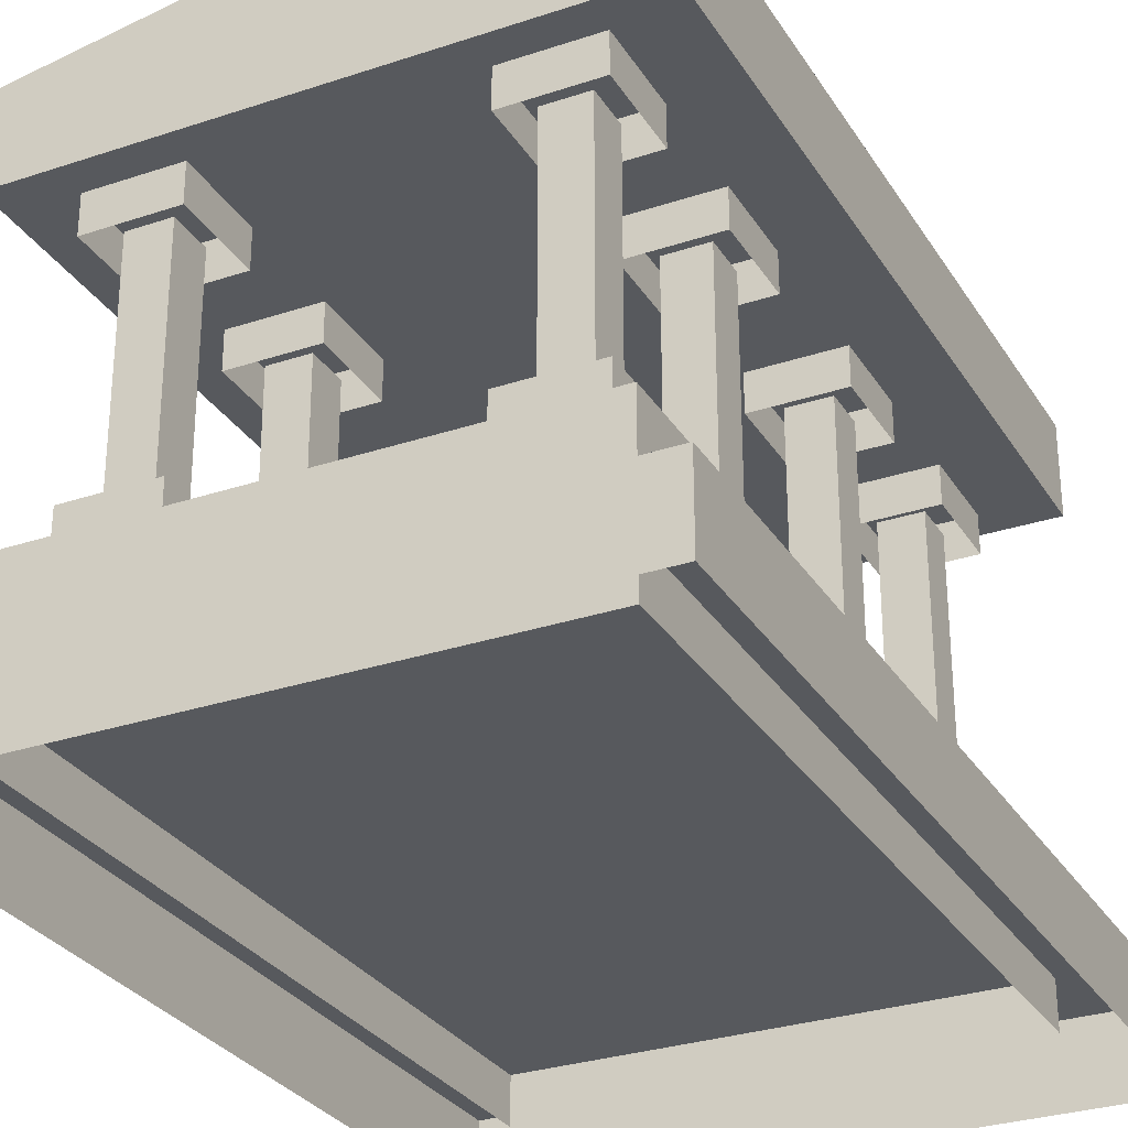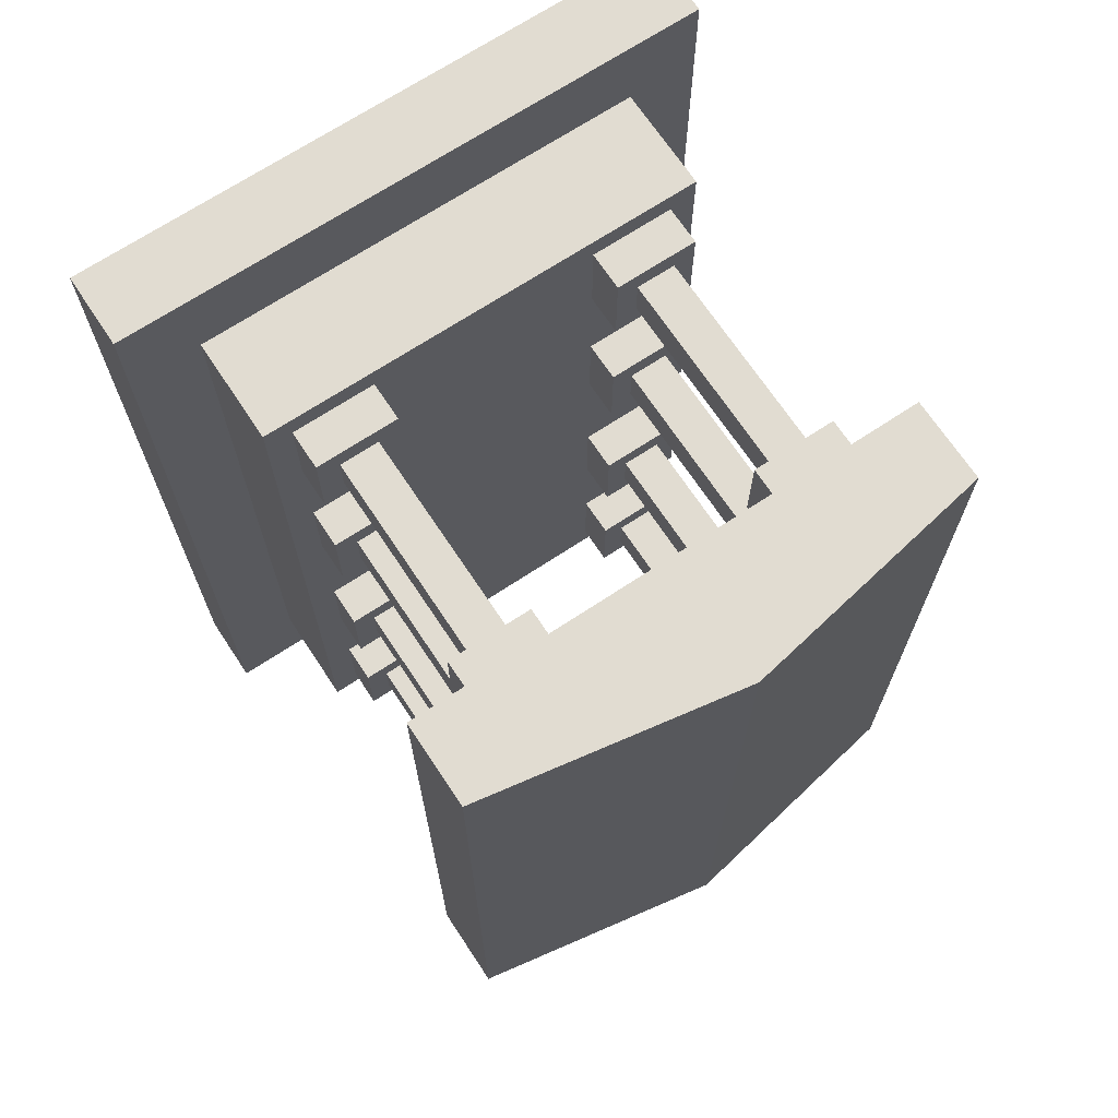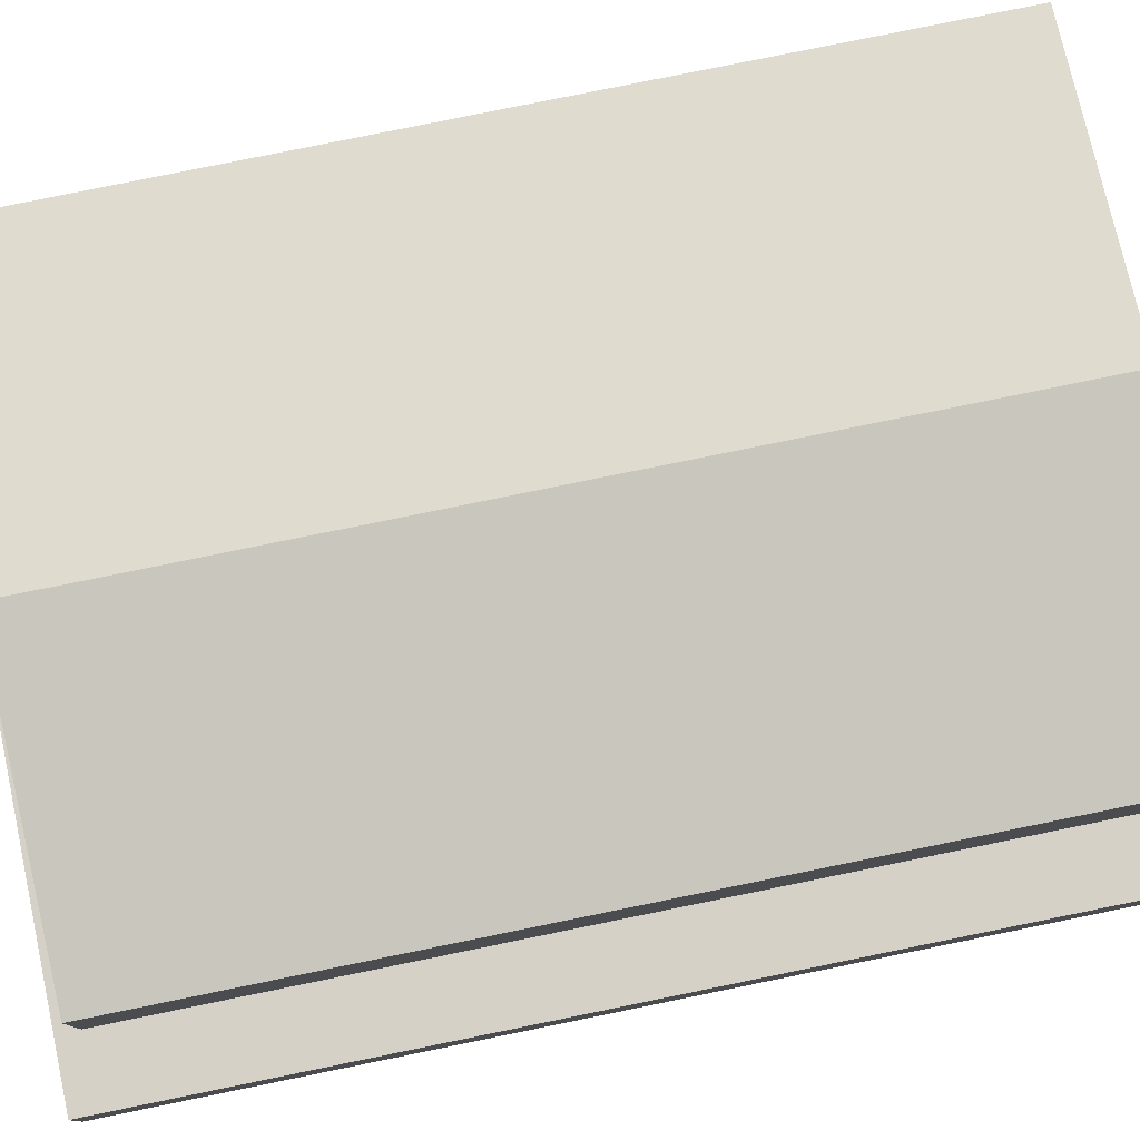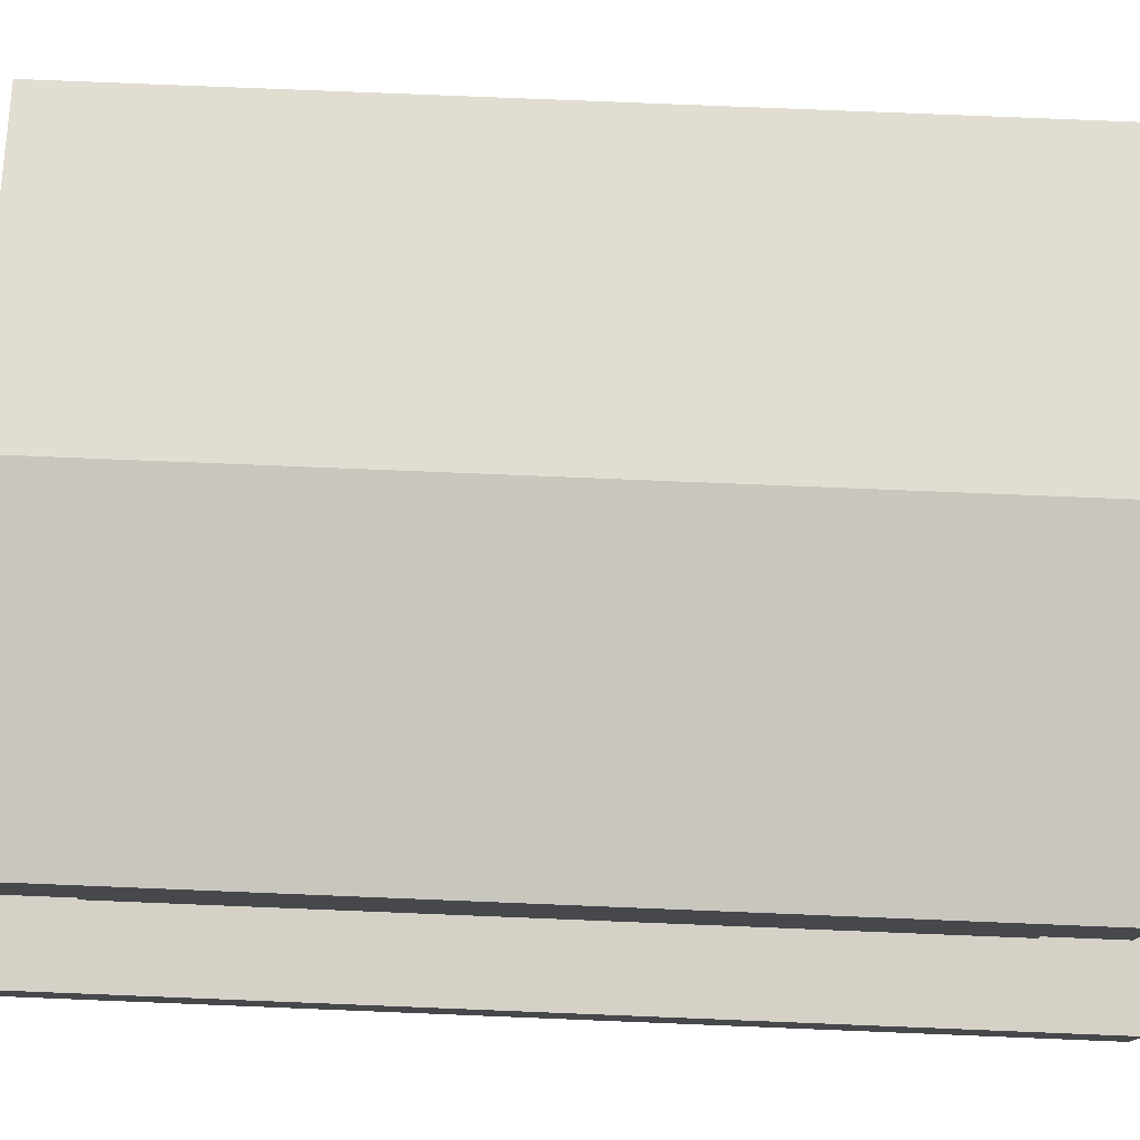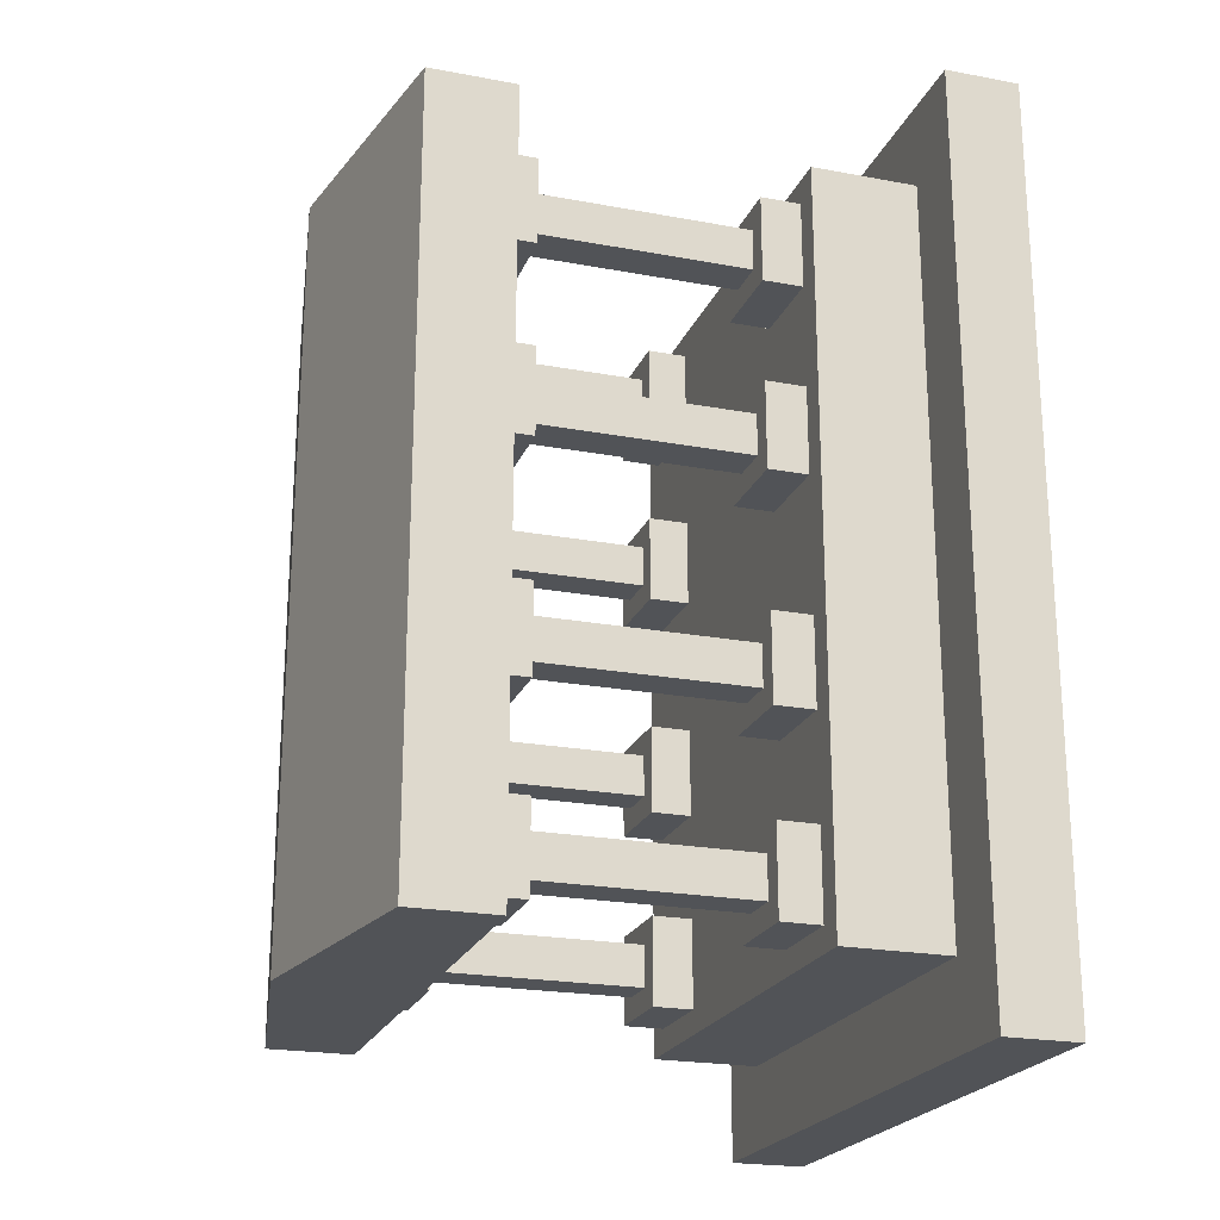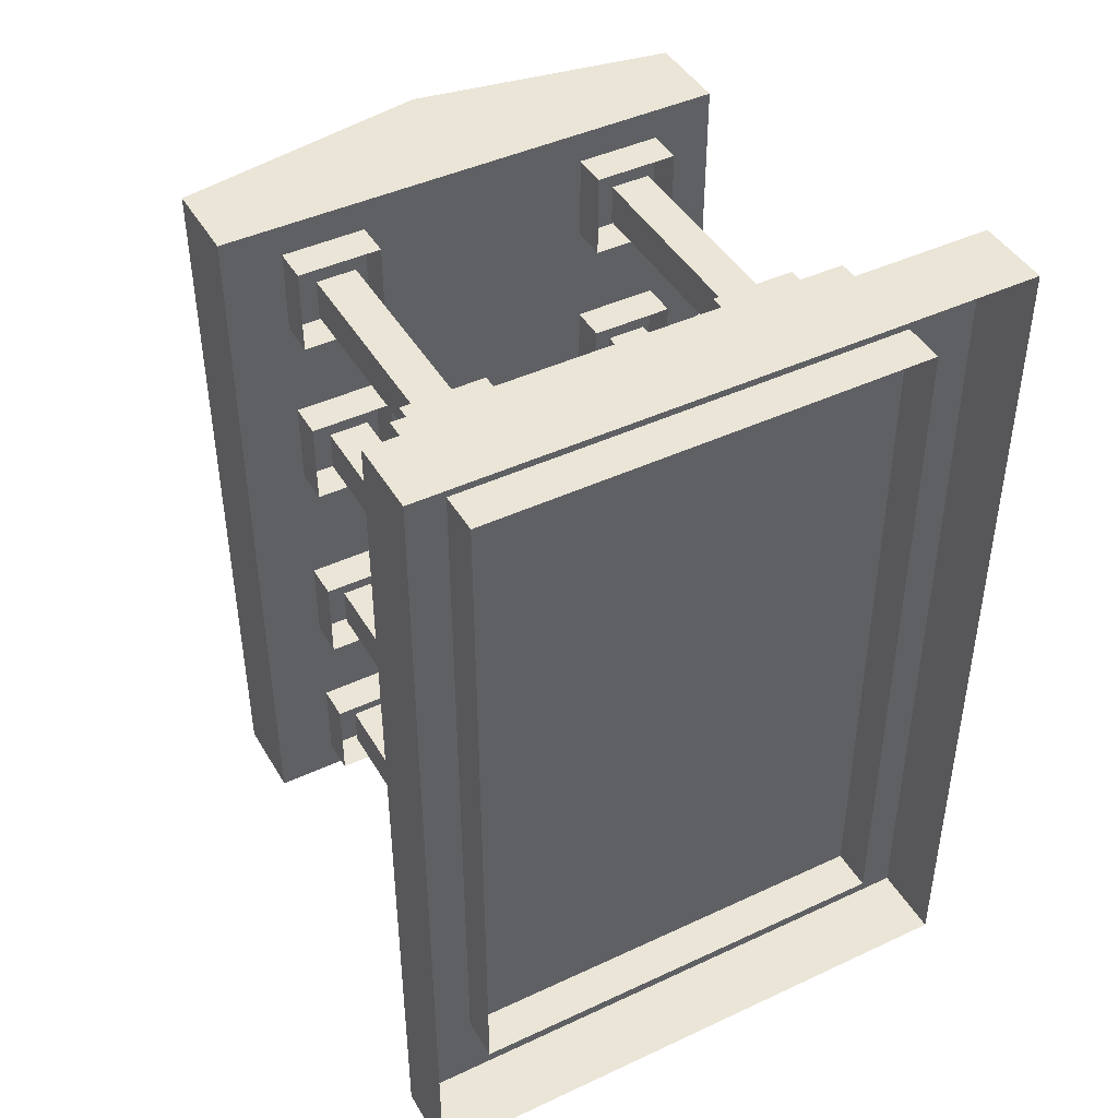
<metadata>
{"format":"obj","ext":"obj","renderer":"f3d","projection":"perspective","resolution":1024,"background":"white","views":[{"elev":-29.5,"azim":-153.8,"up":"+Y"},{"elev":69.3,"azim":146.5,"up":"+Z"},{"elev":79.7,"azim":-101.5,"up":"+Y"},{"elev":78.9,"azim":-87.7,"up":"+Y"},{"elev":-22.0,"azim":-108.1,"up":"+Z"},{"elev":44.0,"azim":-28.7,"up":"+Z"}]}
</metadata>
<code>
o decorator_building_temple.001_Cube
v 0.2393 0.5949 -0.4277
v 0.2393 0.2554 -0.4277
v 0.2393 0.5949 -0.3723
v 0.2393 0.2554 -0.3723
v 0.1853 0.5949 -0.4277
v 0.1853 0.2554 -0.4277
v 0.1853 0.5949 -0.3723
v 0.1853 0.2554 -0.3723
v 0.2689 0.2951 -0.4582
v 0.2689 0.2349 -0.4582
v 0.2689 0.2951 -0.3418
v 0.2689 0.2349 -0.3418
v 0.1557 0.2951 -0.4582
v 0.1557 0.2349 -0.4582
v 0.1557 0.2951 -0.3418
v 0.1557 0.2349 -0.3418
v 0.2689 0.6399 -0.4582
v 0.2689 0.5797 -0.4582
v 0.2689 0.6399 -0.3418
v 0.2689 0.5797 -0.3418
v 0.1557 0.6399 -0.4582
v 0.1557 0.5797 -0.4582
v 0.1557 0.6399 -0.3418
v 0.1557 0.5797 -0.3418
v 0.2393 0.5949 -0.1753
v 0.2393 0.2554 -0.1753
v 0.2393 0.5949 -0.1198
v 0.2393 0.2554 -0.1198
v 0.1853 0.5949 -0.1753
v 0.1853 0.2554 -0.1753
v 0.1853 0.5949 -0.1198
v 0.1853 0.2554 -0.1198
v 0.2689 0.2951 -0.2057
v 0.2689 0.2349 -0.2057
v 0.2689 0.2951 -0.08937
v 0.2689 0.2349 -0.08937
v 0.1557 0.2951 -0.2057
v 0.1557 0.2349 -0.2057
v 0.1557 0.2951 -0.08937
v 0.1557 0.2349 -0.08937
v 0.2689 0.6399 -0.2057
v 0.2689 0.5797 -0.2057
v 0.2689 0.6399 -0.08937
v 0.2689 0.5797 -0.08937
v 0.1557 0.6399 -0.2057
v 0.1557 0.5797 -0.2057
v 0.1557 0.6399 -0.08937
v 0.1557 0.5797 -0.08937
v -0.2393 0.5949 -0.4277
v -0.2393 0.2554 -0.4277
v -0.2393 0.5949 -0.3723
v -0.2393 0.2554 -0.3723
v -0.1853 0.5949 -0.4277
v -0.1853 0.2554 -0.4277
v -0.1853 0.5949 -0.3723
v -0.1853 0.2554 -0.3723
v -0.2689 0.2951 -0.4582
v -0.2689 0.2349 -0.4582
v -0.2689 0.2951 -0.3418
v -0.2689 0.2349 -0.3418
v -0.1557 0.2951 -0.4582
v -0.1557 0.2349 -0.4582
v -0.1557 0.2951 -0.3418
v -0.1557 0.2349 -0.3418
v -0.2689 0.6399 -0.4582
v -0.2689 0.5797 -0.4582
v -0.2689 0.6399 -0.3418
v -0.2689 0.5797 -0.3418
v -0.1557 0.6399 -0.4582
v -0.1557 0.5797 -0.4582
v -0.1557 0.6399 -0.3418
v -0.1557 0.5797 -0.3418
v -0.2393 0.5949 -0.1753
v -0.2393 0.2554 -0.1753
v -0.2393 0.5949 -0.1198
v -0.2393 0.2554 -0.1198
v -0.1853 0.5949 -0.1753
v -0.1853 0.2554 -0.1753
v -0.1853 0.5949 -0.1198
v -0.1853 0.2554 -0.1198
v -0.2689 0.2951 -0.2057
v -0.2689 0.2349 -0.2057
v -0.2689 0.2951 -0.08937
v -0.2689 0.2349 -0.08937
v -0.1557 0.2951 -0.2057
v -0.1557 0.2349 -0.2057
v -0.1557 0.2951 -0.08937
v -0.1557 0.2349 -0.08937
v -0.2689 0.6399 -0.2057
v -0.2689 0.5797 -0.2057
v -0.2689 0.6399 -0.08937
v -0.2689 0.5797 -0.08937
v -0.1557 0.6399 -0.2057
v -0.1557 0.5797 -0.2057
v -0.1557 0.6399 -0.08937
v -0.1557 0.5797 -0.08937
v 0.2393 0.5949 0.4277
v 0.2393 0.2554 0.4277
v 0.2393 0.5949 0.3723
v 0.2393 0.2554 0.3723
v 0.1853 0.5949 0.4277
v 0.1853 0.2554 0.4277
v 0.1853 0.5949 0.3723
v 0.1853 0.2554 0.3723
v 0.2689 0.2951 0.4582
v 0.2689 0.2349 0.4582
v 0.2689 0.2951 0.3418
v 0.2689 0.2349 0.3418
v 0.1557 0.2951 0.4582
v 0.1557 0.2349 0.4582
v 0.1557 0.2951 0.3418
v 0.1557 0.2349 0.3418
v 0.2689 0.6399 0.4582
v 0.2689 0.5797 0.4582
v 0.2689 0.6399 0.3418
v 0.2689 0.5797 0.3418
v 0.1557 0.6399 0.4582
v 0.1557 0.5797 0.4582
v 0.1557 0.6399 0.3418
v 0.1557 0.5797 0.3418
v 0.2393 0.5949 0.1753
v 0.2393 0.2554 0.1753
v 0.2393 0.5949 0.1198
v 0.2393 0.2554 0.1198
v 0.1853 0.5949 0.1753
v 0.1853 0.2554 0.1753
v 0.1853 0.5949 0.1198
v 0.1853 0.2554 0.1198
v 0.2689 0.2951 0.2057
v 0.2689 0.2349 0.2057
v 0.2689 0.2951 0.08937
v 0.2689 0.2349 0.08937
v 0.1557 0.2951 0.2057
v 0.1557 0.2349 0.2057
v 0.1557 0.2951 0.08937
v 0.1557 0.2349 0.08937
v 0.2689 0.6399 0.2057
v 0.2689 0.5797 0.2057
v 0.2689 0.6399 0.08937
v 0.2689 0.5797 0.08937
v 0.1557 0.6399 0.2057
v 0.1557 0.5797 0.2057
v 0.1557 0.6399 0.08937
v 0.1557 0.5797 0.08937
v -0.2393 0.5949 0.4277
v -0.2393 0.2554 0.4277
v -0.2393 0.5949 0.3723
v -0.2393 0.2554 0.3723
v -0.1853 0.5949 0.4277
v -0.1853 0.2554 0.4277
v -0.1853 0.5949 0.3723
v -0.1853 0.2554 0.3723
v -0.2689 0.2951 0.4582
v -0.2689 0.2349 0.4582
v -0.2689 0.2951 0.3418
v -0.2689 0.2349 0.3418
v -0.1557 0.2951 0.4582
v -0.1557 0.2349 0.4582
v -0.1557 0.2951 0.3418
v -0.1557 0.2349 0.3418
v -0.2689 0.6399 0.4582
v -0.2689 0.5797 0.4582
v -0.2689 0.6399 0.3418
v -0.2689 0.5797 0.3418
v -0.1557 0.6399 0.4582
v -0.1557 0.5797 0.4582
v -0.1557 0.6399 0.3418
v -0.1557 0.5797 0.3418
v -0.2393 0.5949 0.1753
v -0.2393 0.2554 0.1753
v -0.2393 0.5949 0.1198
v -0.2393 0.2554 0.1198
v -0.1853 0.5949 0.1753
v -0.1853 0.2554 0.1753
v -0.1853 0.5949 0.1198
v -0.1853 0.2554 0.1198
v -0.2689 0.2951 0.2057
v -0.2689 0.2349 0.2057
v -0.2689 0.2951 0.08937
v -0.2689 0.2349 0.08937
v -0.1557 0.2951 0.2057
v -0.1557 0.2349 0.2057
v -0.1557 0.2951 0.08937
v -0.1557 0.2349 0.08937
v -0.2689 0.6399 0.2057
v -0.2689 0.5797 0.2057
v -0.2689 0.6399 0.08937
v -0.2689 0.5797 0.08937
v -0.1557 0.6399 0.2057
v -0.1557 0.5797 0.2057
v -0.1557 0.6399 0.08937
v -0.1557 0.5797 0.08937
v 0.3048 0.2419 -0.4903
v 0.3048 0.04186 -0.4903
v 0.3048 0.2419 0.4903
v 0.3048 0.04186 0.4903
v -0.3048 0.2419 -0.4903
v -0.3048 0.04186 -0.4903
v -0.3048 0.2419 0.4903
v -0.3048 0.04186 0.4903
v -0.4 0 0.6
v -0.4 0.1 0.6
v -0.4 0 -0.6
v -0.4 0.1 -0.6
v 0.4 0 0.6
v 0.4 0.1 0.6
v 0.4 0 -0.6
v 0.4 0.1 -0.6
v -0.3506 0.6279 0.5009
v -0.3506 0.7421 0.5009
v -0.3506 0.6279 -0.5009
v -0.3506 0.7421 -0.5009
v 0.3506 0.6279 0.5009
v 0.3506 0.7421 0.5009
v 0.3506 0.6279 -0.5009
v 0.3506 0.7421 -0.5009
v 0 0.804 -0.5009
v 0 0.804 0.5009
f 3 8 4
f 1 4 2
f 5 2 6
f 7 6 8
f 13 11 9
f 11 16 12
f 9 12 10
f 13 10 14
f 15 14 16
f 19 24 20
f 17 20 18
f 21 18 22
f 23 22 24
f 27 32 28
f 25 28 26
f 29 26 30
f 31 30 32
f 37 35 33
f 35 40 36
f 33 36 34
f 37 34 38
f 39 38 40
f 43 48 44
f 41 44 42
f 45 42 46
f 47 46 48
f 56 51 52
f 52 49 50
f 50 53 54
f 54 55 56
f 59 61 57
f 64 59 60
f 60 57 58
f 58 61 62
f 62 63 64
f 72 67 68
f 68 65 66
f 66 69 70
f 70 71 72
f 80 75 76
f 76 73 74
f 74 77 78
f 78 79 80
f 83 85 81
f 88 83 84
f 84 81 82
f 82 85 86
f 86 87 88
f 96 91 92
f 92 89 90
f 90 93 94
f 94 95 96
f 104 99 100
f 100 97 98
f 98 101 102
f 102 103 104
f 107 109 105
f 112 107 108
f 108 105 106
f 106 109 110
f 110 111 112
f 120 115 116
f 116 113 114
f 114 117 118
f 118 119 120
f 128 123 124
f 124 121 122
f 122 125 126
f 126 127 128
f 131 133 129
f 136 131 132
f 132 129 130
f 130 133 134
f 134 135 136
f 144 139 140
f 140 137 138
f 138 141 142
f 142 143 144
f 147 152 148
f 145 148 146
f 149 146 150
f 151 150 152
f 157 155 153
f 155 160 156
f 153 156 154
f 157 154 158
f 159 158 160
f 163 168 164
f 161 164 162
f 165 162 166
f 167 166 168
f 171 176 172
f 169 172 170
f 173 170 174
f 175 174 176
f 181 179 177
f 179 184 180
f 177 180 178
f 181 178 182
f 183 182 184
f 187 192 188
f 185 188 186
f 189 186 190
f 191 190 192
f 197 195 193
f 195 200 196
f 193 196 194
f 197 194 198
f 199 198 200
f 202 203 201
f 204 207 203
f 208 205 207
f 206 201 205
f 204 206 208
f 210 211 209
f 218 210 209
f 216 213 215
f 215 209 211
f 212 218 217
f 3 7 8
f 1 3 4
f 217 214 216
f 5 1 2
f 7 5 6
f 217 216 215
f 13 15 11
f 11 15 16
f 9 11 12
f 13 9 10
f 15 13 14
f 19 23 24
f 17 19 20
f 21 17 18
f 23 21 22
f 27 31 32
f 25 27 28
f 29 25 26
f 31 29 30
f 37 39 35
f 35 39 40
f 33 35 36
f 37 33 34
f 39 37 38
f 43 47 48
f 41 43 44
f 45 41 42
f 47 45 46
f 56 55 51
f 52 51 49
f 50 49 53
f 54 53 55
f 59 63 61
f 64 63 59
f 60 59 57
f 58 57 61
f 62 61 63
f 72 71 67
f 68 67 65
f 66 65 69
f 70 69 71
f 80 79 75
f 76 75 73
f 74 73 77
f 78 77 79
f 83 87 85
f 88 87 83
f 84 83 81
f 82 81 85
f 86 85 87
f 96 95 91
f 92 91 89
f 90 89 93
f 94 93 95
f 104 103 99
f 100 99 97
f 98 97 101
f 102 101 103
f 107 111 109
f 112 111 107
f 108 107 105
f 106 105 109
f 110 109 111
f 120 119 115
f 116 115 113
f 114 113 117
f 118 117 119
f 128 127 123
f 124 123 121
f 122 121 125
f 126 125 127
f 131 135 133
f 136 135 131
f 132 131 129
f 130 129 133
f 134 133 135
f 144 143 139
f 140 139 137
f 138 137 141
f 142 141 143
f 147 151 152
f 145 147 148
f 149 145 146
f 151 149 150
f 157 159 155
f 155 159 160
f 153 155 156
f 157 153 154
f 159 157 158
f 163 167 168
f 161 163 164
f 165 161 162
f 167 165 166
f 171 175 176
f 169 171 172
f 173 169 170
f 175 173 174
f 181 183 179
f 179 183 184
f 177 179 180
f 181 177 178
f 183 181 182
f 187 191 192
f 185 187 188
f 189 185 186
f 191 189 190
f 197 199 195
f 195 199 200
f 193 195 196
f 197 193 194
f 199 197 198
f 202 204 203
f 204 208 207
f 208 206 205
f 206 202 201
f 204 202 206
f 210 212 211
f 209 213 218
f 214 218 213
f 216 214 213
f 215 213 209
f 212 210 218
f 217 218 214
f 215 211 217
f 212 217 211

</code>
